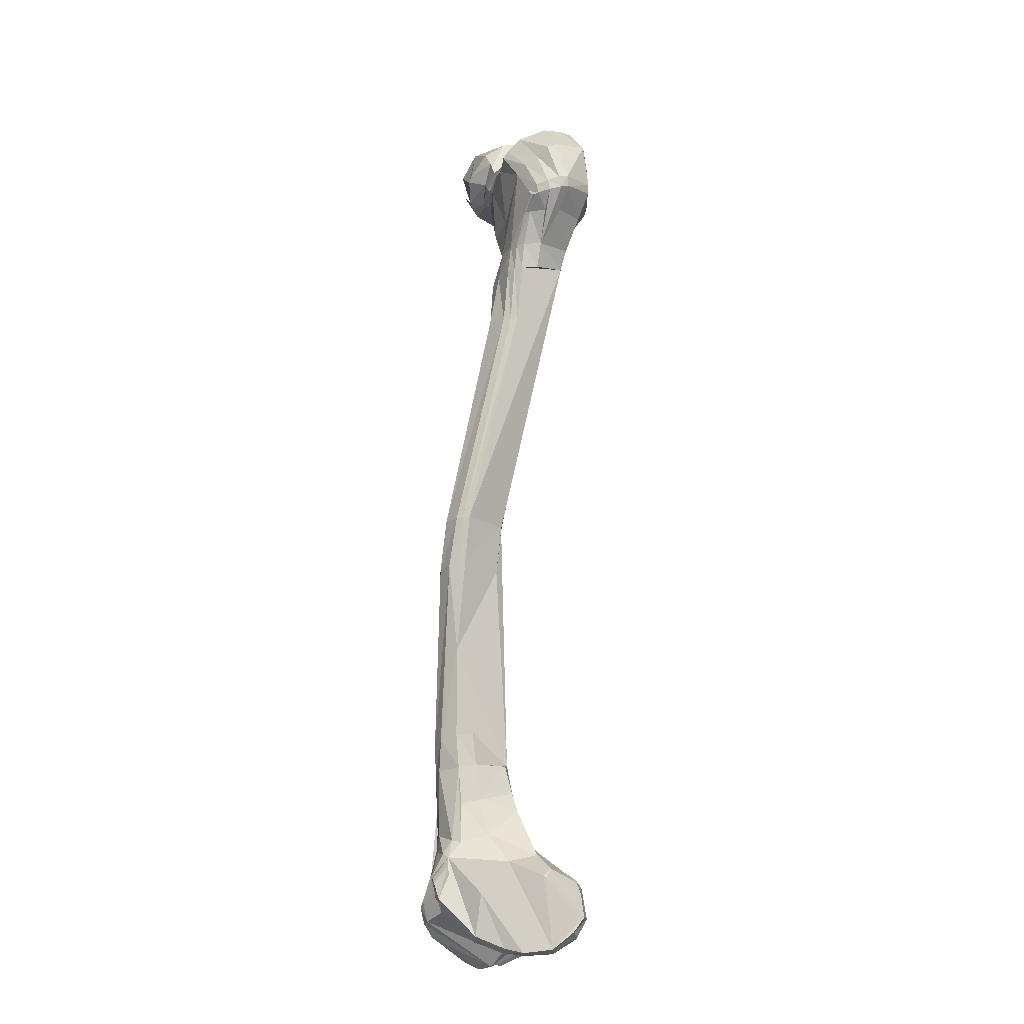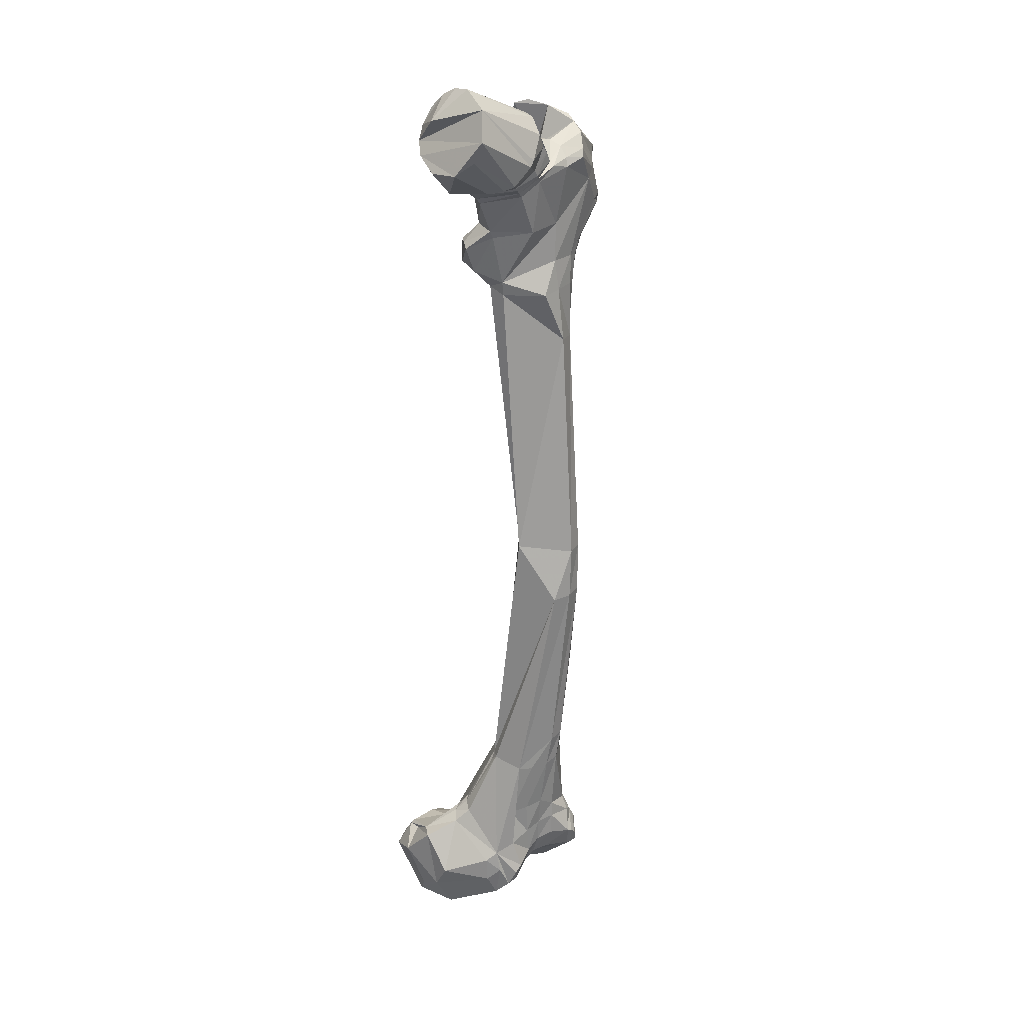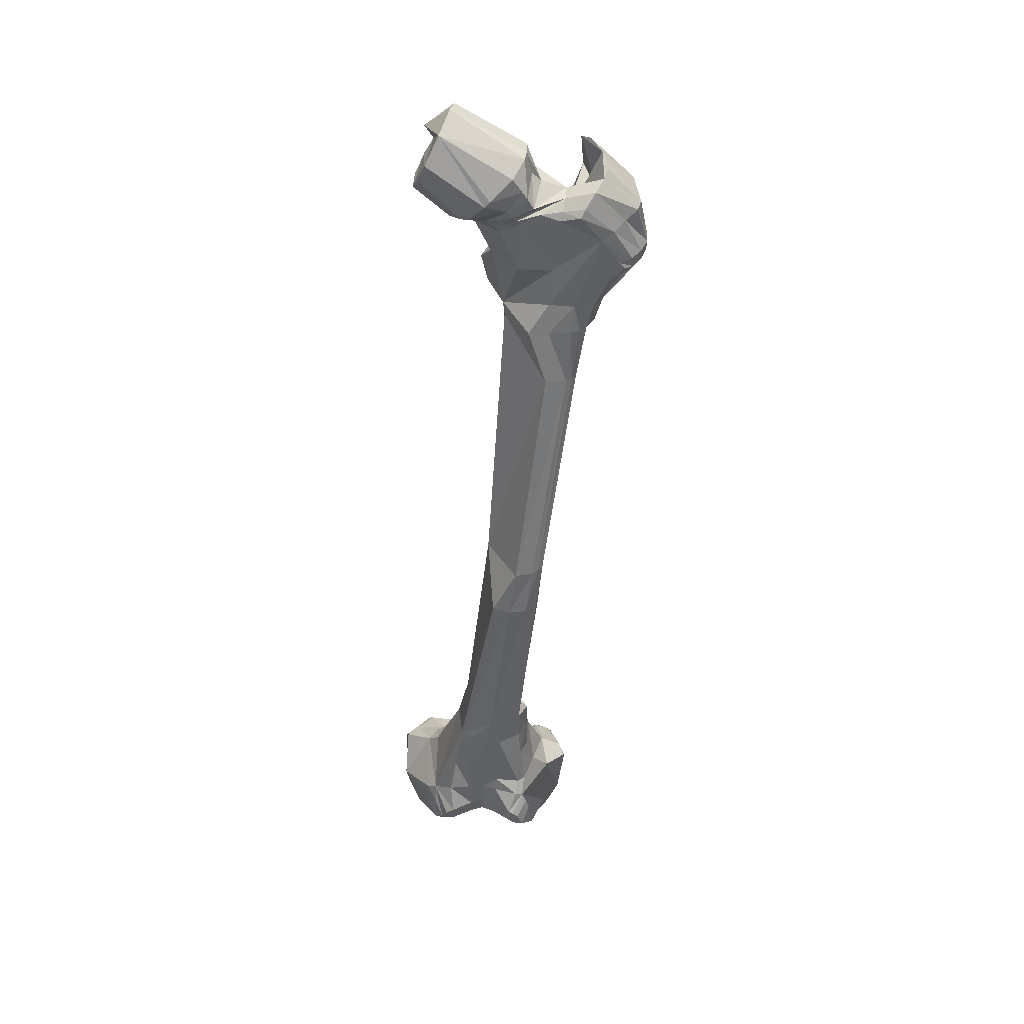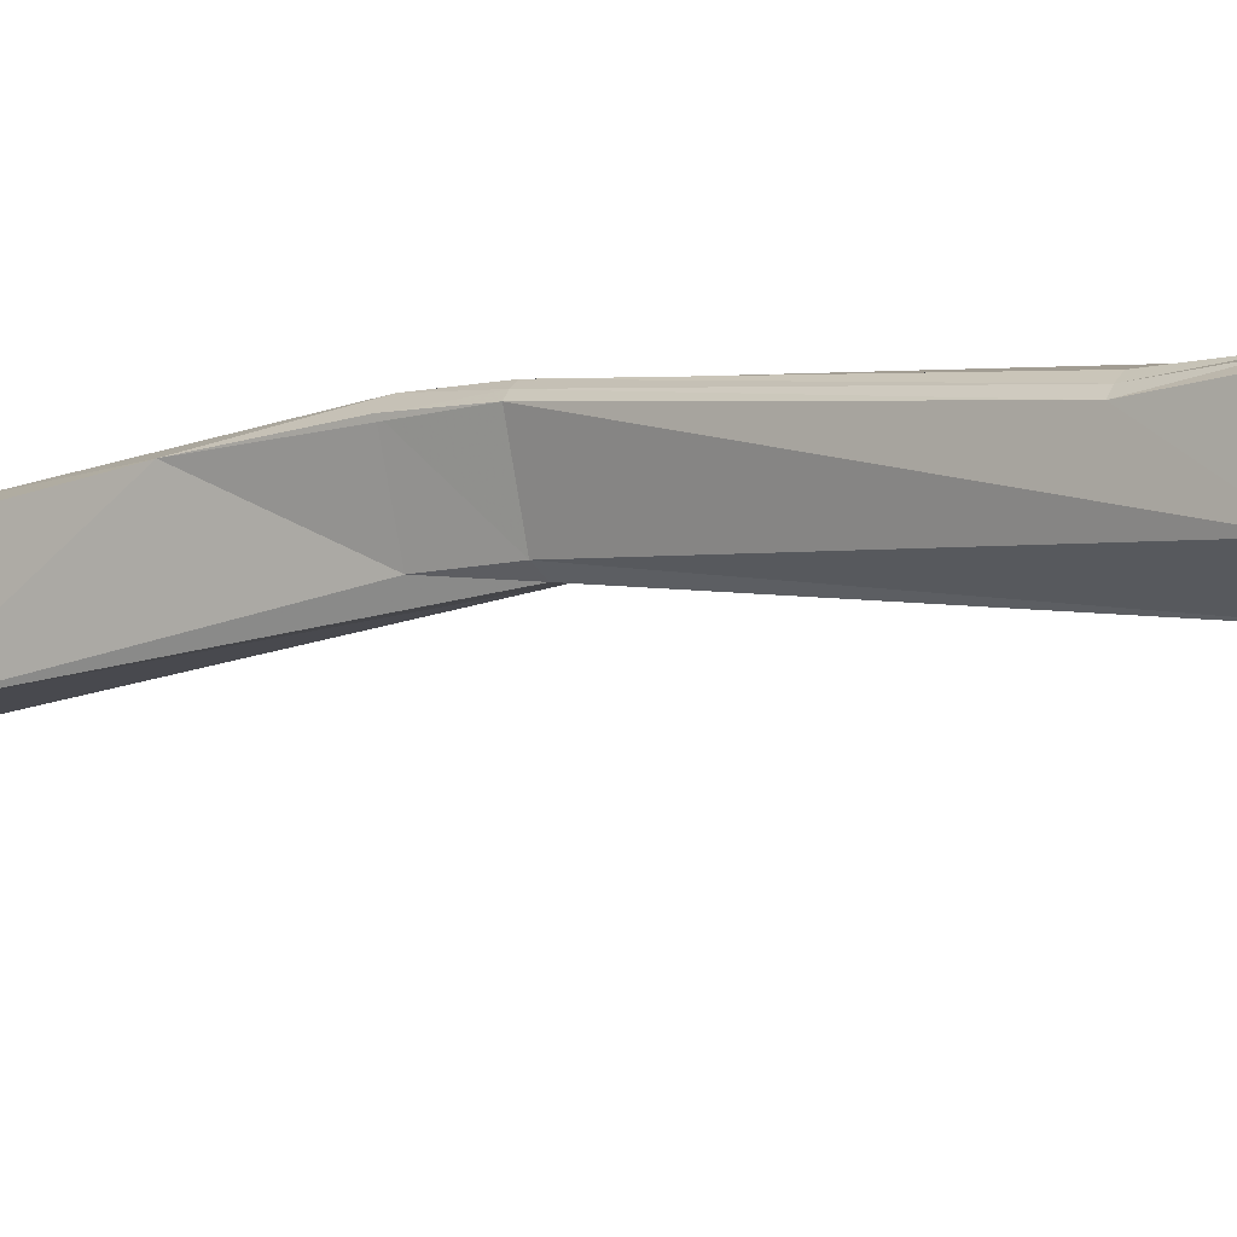
<metadata>
{"format":"obj","ext":"obj","renderer":"f3d","projection":"perspective","resolution":1024,"background":"white","views":[{"elev":-18.0,"azim":64.2,"up":"+Y"},{"elev":29.5,"azim":-53.2,"up":"+Y"},{"elev":40.2,"azim":-1.5,"up":"+Y"},{"elev":-13.8,"azim":121.5,"up":"+Z"}]}
</metadata>
<code>
v 12.09 -11.47 2.019
v 13.94 -10.7 3.456
v 14.99 -10.77 3.528
v 13.11 -12.03 3.562
v 13.94 -11.99 3.658
v 14.87 -11.98 3.625
v 11.76 -34.92 5.421
v 11.14 -34.99 5.318
v 10.42 -35.04 4.961
v 11.33 -33.63 5.457
v 10.22 -37.33 4.797
v 10.96 -37.24 5.101
v 11.61 -37.7 5.315
v 10.93 -38.57 5.005
v 11.54 -38.39 5.374
v 10.86 -40.47 4.762
v 10.67 -42.16 2.632
v 10.36 -40.79 4.639
v 10.91 -39.61 4.988
v 10.3 -39.92 4.909
v 11.18 -42.07 2.745
v 11.4 -40.3 5.145
v 11.43 -39.36 5.386
v 10.68 -42.17 2.11
v 11.01 -40.43 1.07
v 12.62 -41.65 0.07861
v 12.67 -38 5.187
v 12.56 -38.57 5.551
v 13.07 -39.15 5.557
v 11.75 -39.36 1.092
v 11.6 -40.22 0.8495
v 12.39 -41 -0.0993
v 12.43 -34.58 2.486
v 10.99 -34.54 2.55
v 13.21 -11.55 0.5054
v 11.88 -10.87 0.01115
v 12.29 -11.04 0.05307
v 11.45 -9.78 0.46
v 11.9 -9.846 0.02906
v 12.03 -10.81 -0.0433
v 11.2 -9.959 0.7577
v 11.59 -9.072 1.754
v 11.92 -8.985 0.9251
v 13.08 -7.113 0.8149
v 11.33 -7.355 1.094
v 11.11 -7.056 1.045
v 10.94 -7.667 1.726
v 10.74 -7.405 1.72
v 10.22 -7.011 1.64
v 10.57 -6.59 0.7855
v 11.16 -6.426 0.5417
v 11.84 -6.303 0.4484
v 14.09 -9.088 3.363
v 16.02 -7.549 3.693
v 12.61 -6.701 3.507
v 12.42 -6.5 3.598
v 12.78 -6.883 3.452
v 12.49 -6.584 3.56
v 13.55 -6.369 3.608
v 13.29 -6.102 3.599
v 12.23 -6.237 3.59
v 12.46 -4.751 3.672
v 12.83 -5.367 3.59
v 13.05 -4.227 1.722
v 12.95 -4.268 2.936
v 13.02 -5.29 1.016
v 12.56 -5.9 0.4513
v 12.81 -4.606 0.7476
v 13.49 -7.323 0.8187
v 14.05 -6.523 1.15
v 11.36 -6.828 3.276
v 9.379 -6.874 1.404
v 13.61 -5.416 2.569
v 13.24 -5.039 2.617
v 13.04 -5.654 3.608
v 14.41 -6.237 3.623
v 14.56 -5.851 3.215
v 15.73 -5.504 3.443
v 15.31 -6.019 3.843
v 14.3 -6.579 3.758
v 16.8 -8.737 3.477
v 16.19 -9.482 3.371
v 16.48 -9.576 3.262
v 17 -9.609 2.759
v 16.01 -9.401 3.41
v 15.8 -10.91 3.243
v 15.44 -10.85 3.443
v 16.24 -10.94 2.6
v 17.24 -8.428 0.6329
v 16.55 -9.468 0.8065
v 17.14 -9.536 2.078
v 17.9 -8.64 1.998
v 13.88 -9.003 -0.02449
v 13.3 -9.305 0.1684
v 14.75 -8.17 -0.493
v 14.61 -5.687 2.653
v 16.09 -4.783 1.459
v 15.67 -4.574 0.7024
v 15.31 -4.722 0.2436
v 15.46 -6.251 -0.3036
v 14.95 -7.812 -0.5154
v 14.94 -6.967 1.124
v 15.21 -6.476 1.64
v 15.36 -6.276 1.552
v 15.91 -6.666 0.9777
v 17.36 -8.046 0.6668
v 17.43 -6.211 0.9706
v 17.63 -6.472 2.459
v 17.98 -8.195 2.086
v 17.97 -8.304 2.515
v 17.69 -8.462 2.96
v 17.3 -8.593 3.33
v 16.97 -6.929 3.157
v 16.51 -7.235 3.531
v 17.48 -6.621 2.861
v 16.1 -5.238 2.81
v 15.13 -6.328 3.99
v 17.33 -8.999 3.248
v 17.17 -9.022 3.343
v 17.71 -8.904 2.859
v 17.93 -8.773 2.384
v 11.52 -6.964 3.232
v 11.73 -7.157 3.179
v 11.93 -7.367 3.143
v 12.64 -9.119 3.214
v 11.7 -9.378 1.817
v 11.47 -10.99 0.9665
v 15.78 -10.82 1.057
v 15.25 -11.99 3.469
v 15.54 -11.98 3.233
v 9.937 -34.95 4.585
v 9.81 -34.73 3.279
v 12.58 -36.54 2.167
v 13.29 -36.67 2.386
v 12.47 -35.77 2.315
v 13.11 -34.73 2.891
v 13.14 -33.37 4.472
v 13.14 -34.74 4.306
v 12.71 -33.47 5.049
v 13.15 -36.27 4.167
v 12.99 -38.07 4.904
v 12.79 -36.41 4.822
v 13.5 -37.76 3.876
v 13.15 -35.89 2.588
v 12.23 -38.09 1.728
v 13.56 -38.29 1.71
v 14.01 -38.57 1.817
v 14.16 -38.82 1.64
v 14.37 -39.57 0.1793
v 14.54 -39.73 0.1875
v 13.8 -39.41 0.1006
v 13.22 -39.49 5.544
v 14.02 -40.3 4.433
v 14.24 -42.68 2.594
v 14.9 -42.55 1.552
v 15.19 -39.65 1.983
v 14.94 -39.24 1.635
v 15.14 -39.56 2.085
v 12.89 -38.74 5.452
v 14.24 -38.94 3.256
v 9.261 -37.28 1.986
v 8.602 -37.93 1.711
v 8.96 -37.81 1.612
v 8.964 -37.41 2.117
v 7.619 -38.89 0.6224
v 8.68 -37.63 2.467
v 8.223 -38.21 2.008
v 7.095 -38.81 1.149
v 6.946 -40.09 -0.01643
v 6.948 -40.35 2.316
v 8.518 -39.31 4.276
v 8.102 -40.74 4.032
v 8.504 -40.25 4.494
v 7.006 -41.44 1.727
v 7.233 -42.05 0.7223
v 8.015 -39.57 -0.2231
v 8.583 -40.63 -1.481
v 9.525 -40.55 -1.189
v 10.24 -40.49 -0.4424
v 9.959 -39.71 -0.3851
v 7.621 -40.74 -1.194
v 8.144 -39.65 -0.799
v 9.564 -41.63 -1.01
v 8.6 -41.82 -1.31
v 9.303 -42.92 1.736
v 7.45 -42.73 0.3839
v 9.345 -41.1 4.855
v 8.4 -42.99 1.925
v 9.044 -40.49 5.057
v 8.82 -41.16 4.774
v 8.497 -41.69 4.25
v 7.524 -42.66 2.181
v 9.306 -39.01 4.679
v 9.395 -40.24 5.099
v 10.23 -38.75 4.847
v 10.05 -42.38 1.583
v 10.23 -41.18 -0.2779
v 9.878 -39.35 0.5864
v 9.198 -39.12 0.5935
v 9.363 -39.45 -0.4324
v 8.313 -39.54 -0.7164
v 12.13 -39.72 0.2375
v 11.45 -41.93 1.715
v 13.28 -42.61 2.994
v 13.31 -42.73 2.102
v 13.67 -42.73 2.27
v 13.97 -42.65 1.045
v 14.34 -42.64 1.216
v 14.33 -42.01 0.1189
v 11.57 -41.93 1.441
v 12.11 -41.95 0.7207
v 14.65 -42 0.2614
v 12.9 -42.6 2.796
v 12.62 -42.18 4.105
v 12.31 -40.4 5.758
v 12.93 -42.14 4.228
v 12.5 -40.46 5.823
v 12.41 -39.62 5.964
v 12.21 -39.51 5.909
v 14.53 -41.2 -0.2705
v 14.19 -39.87 -0.2045
v 14.19 -41.19 -0.425
v 13.83 -39.8 -0.2775
v 14.98 -41.19 0.09561
v 14.64 -40.19 0.05226
v 14.63 -39.94 0.1243
v 13.81 -42.48 3.268
v 15.05 -41.81 0.6232
v 12.64 -39.81 5.987
v 12.89 -40.48 5.868
v 13.44 -42.01 4.416
v 9.773 -4.394 -0.2563
v 9.35 -4.932 -0.1233
v 8.973 -5.39 0.2431
v 8.578 -5.854 1.154
v 11.41 -5.835 -0.1432
v 10.49 -6.015 -0.3106
v 9.795 -6.381 0.1353
v 9.61 -3.187 2.942
v 9.034 -4.282 3.352
v 10.72 -6.491 3.693
v 11.35 -5.763 4.039
v 11.57 -5.542 4.023
v 10.06 -2.655 1.842
v 9.012 -3.863 0.8148
v 8.772 -5.102 3.139
v 13.03 -4.178 2.554
v 10.23 -2.771 1.097
v 10.25 -3.146 0.4335
v 10.12 -3.707 -0.05712
v 12.27 -5.285 0.08089
v 8.519 -5.732 2.369
v 9.942 -6.728 2.933
v 10.37 -6.622 3.416
v 15.91 -11.99 2.623
v 11.51 -25.95 5.391
v 11.35 -23.69 3.484
v 10.11 -34.65 2.97
v 12.1 -23.76 2.924
v 12.13 -11.8 1.328
v 12.16 -12.07 2.018
v 12.55 -23.81 2.846
v 12.99 -23.85 3.051
v 12.77 -25.92 3.181
v 15.16 -14.38 3.275
v 13.76 -23.78 4.98
v 13.54 -25.89 5.187
v 13.55 -23.8 5.202
v 13.08 -29.72 5.223
v 14.96 -14.38 3.525
v 14.71 -14.35 3.757
v 13.3 -23.82 5.399
v 13 -25.94 5.594
v 12.02 -33.56 5.474
v 13.83 -14.2 4.025
v 12.54 -23.79 5.565
v 12.25 -25.93 5.692
v 9.92 -35.03 2.965
v 12.72 -34.84 4.931
v 15.44 -11.67 1.171
v 16.25 -5.023 2.412
v 17.07 -9.017 3.401
v 16.96 -8.947 3.443
v 9.54 -37.4 4.376
v 8.121 -39.67 3.959
f 4 5 2
f 4 2 1
f 5 6 3
f 5 3 2
f 261 4 1
f 274 10 8
f 274 8 7
f 7 8 12
f 7 12 13
f 10 131 9
f 10 9 8
f 8 9 11
f 8 11 12
f 13 12 14
f 13 14 15
f 12 11 195
f 12 195 14
f 15 14 19
f 15 19 23
f 14 195 20
f 14 20 19
f 23 19 16
f 23 16 22
f 22 16 17
f 22 17 21
f 19 20 18
f 19 18 16
f 16 18 196
f 16 196 17
f 196 24 17
f 24 203 21
f 24 21 17
f 203 24 25
f 203 25 210
f 24 196 197
f 24 197 25
f 25 26 211
f 25 211 210
f 27 28 159
f 27 159 141
f 13 15 28
f 13 28 27
f 25 197 179
f 25 179 31
f 31 179 198
f 31 198 30
f 31 32 26
f 31 26 25
f 30 198 34
f 30 34 33
f 280 35 36
f 280 36 37
f 35 260 127
f 35 127 36
f 37 36 40
f 41 38 36
f 41 36 127
f 38 39 36
f 39 38 43
f 39 43 94
f 38 41 42
f 38 42 43
f 44 45 46
f 44 46 52
f 52 46 50
f 52 50 51
f 45 47 48
f 45 48 46
f 46 48 49
f 46 49 50
f 94 43 45
f 94 45 44
f 43 42 47
f 43 47 45
f 52 67 69
f 52 69 44
f 52 51 237
f 52 237 236
f 51 50 238
f 51 238 237
f 50 49 72
f 50 72 238
f 236 251 67
f 236 67 52
f 1 2 53
f 1 53 125
f 2 3 54
f 2 54 53
f 124 57 55
f 124 55 123
f 123 55 58
f 123 58 122
f 58 77 60
f 58 60 56
f 56 60 75
f 56 75 61
f 125 53 57
f 125 57 124
f 53 54 80
f 53 80 57
f 243 63 62
f 61 75 63
f 61 63 243
f 62 63 75
f 62 75 65
f 65 75 74
f 65 74 247
f 73 64 247
f 73 247 74
f 64 73 66
f 64 66 68
f 68 66 67
f 68 67 251
f 67 66 70
f 67 70 69
f 71 241 254
f 71 254 253
f 71 253 122
f 122 253 72
f 122 72 49
f 96 73 60
f 96 60 77
f 74 75 60
f 74 60 73
f 76 77 59
f 76 59 80
f 116 96 77
f 116 77 78
f 77 76 79
f 77 79 78
f 76 80 117
f 76 117 79
f 117 80 54
f 83 82 87
f 83 87 86
f 88 121 120
f 88 120 84
f 84 120 118
f 84 118 83
f 83 118 119
f 83 119 82
f 82 119 282
f 82 282 85
f 91 88 128
f 91 128 90
f 91 92 121
f 91 121 88
f 94 44 69
f 94 69 93
f 69 101 95
f 69 95 93
f 103 96 116
f 103 116 104
f 97 116 281
f 101 69 70
f 101 70 102
f 102 70 96
f 102 96 103
f 97 98 99
f 103 104 105
f 103 105 102
f 102 105 100
f 102 100 101
f 104 116 97
f 104 97 105
f 105 97 99
f 105 99 100
f 98 97 107
f 97 281 108
f 97 108 107
f 107 108 109
f 107 109 106
f 109 110 121
f 109 121 92
f 110 115 113
f 110 113 111
f 111 113 114
f 111 114 112
f 112 114 54
f 112 54 81
f 115 116 78
f 115 78 113
f 113 78 79
f 113 79 114
f 114 79 117
f 114 117 54
f 81 119 118
f 81 118 112
f 112 118 120
f 112 120 111
f 111 120 121
f 111 121 110
f 122 49 48
f 122 48 123
f 123 48 47
f 123 47 124
f 42 125 124
f 42 124 47
f 126 1 125
f 126 125 42
f 1 126 127
f 126 42 41
f 126 41 127
f 1 127 260
f 1 260 261
f 40 36 128
f 36 39 94
f 36 94 128
f 128 280 37
f 128 37 40
f 88 255 280
f 88 280 128
f 3 6 129
f 3 129 87
f 87 129 130
f 87 130 86
f 86 130 255
f 86 255 88
f 278 132 258
f 133 135 144
f 133 144 134
f 135 33 136
f 135 136 144
f 33 137 138
f 33 138 136
f 139 279 138
f 139 138 137
f 138 279 142
f 138 142 140
f 143 140 142
f 143 142 141
f 136 138 140
f 136 140 144
f 134 144 140
f 134 140 143
f 279 139 274
f 279 274 7
f 223 145 146
f 223 146 151
f 151 146 148
f 151 148 149
f 146 147 148
f 202 30 145
f 202 145 223
f 29 152 159
f 155 156 158
f 155 228 224
f 155 224 156
f 147 157 149
f 147 149 148
f 157 225 150
f 157 150 149
f 158 156 157
f 158 157 147
f 156 224 225
f 156 225 157
f 143 141 159
f 143 159 160
f 154 159 153
f 154 155 160
f 154 160 159
f 147 134 143
f 147 143 160
f 134 147 146
f 134 146 133
f 133 146 145
f 133 145 135
f 30 33 135
f 30 135 145
f 34 198 161
f 34 161 258
f 258 161 164
f 258 164 278
f 198 199 163
f 198 163 161
f 161 163 162
f 161 162 164
f 163 199 165
f 163 165 162
f 132 278 164
f 132 164 166
f 166 164 162
f 166 162 167
f 167 162 165
f 167 165 168
f 176 169 168
f 176 168 165
f 170 285 167
f 170 167 168
f 168 169 174
f 168 174 170
f 170 174 172
f 170 172 285
f 285 172 173
f 285 173 171
f 169 175 174
f 174 175 186
f 174 186 192
f 175 169 181
f 175 181 186
f 169 176 182
f 169 182 181
f 184 177 178
f 184 178 183
f 183 178 179
f 183 179 197
f 177 201 200
f 177 200 178
f 178 200 180
f 178 180 179
f 188 184 183
f 188 183 185
f 185 183 197
f 185 197 196
f 173 172 191
f 173 191 190
f 172 174 192
f 172 192 191
f 190 189 171
f 190 171 173
f 194 187 18
f 194 18 20
f 187 185 196
f 187 196 18
f 193 194 20
f 193 20 195
f 171 189 194
f 171 194 193
f 284 193 195
f 284 195 11
f 179 180 198
f 198 180 200
f 198 200 199
f 199 200 201
f 199 201 165
f 182 176 165
f 182 165 201
f 213 205 206
f 213 206 204
f 204 206 154
f 204 154 227
f 205 207 208
f 205 208 206
f 206 208 155
f 206 155 154
f 207 209 212
f 207 212 208
f 208 212 228
f 208 228 155
f 214 216 217
f 214 217 215
f 215 217 218
f 215 218 219
f 203 213 214
f 203 214 21
f 213 204 216
f 213 216 214
f 219 23 22
f 219 22 215
f 215 22 21
f 215 21 214
f 228 212 220
f 228 220 224
f 224 220 221
f 224 221 225
f 225 221 226
f 212 209 222
f 212 222 220
f 220 222 223
f 220 223 221
f 221 223 151
f 221 151 149
f 225 226 150
f 231 153 159
f 231 159 230
f 230 159 152
f 227 154 153
f 227 153 231
f 29 229 230
f 29 230 152
f 219 218 159
f 219 159 28
f 229 29 159
f 229 159 218
f 15 23 219
f 15 219 28
f 236 237 233
f 236 233 232
f 237 238 234
f 237 234 233
f 238 72 235
f 238 235 234
f 232 250 251
f 232 251 236
f 232 233 245
f 245 233 239
f 245 239 244
f 233 234 240
f 233 240 239
f 234 235 252
f 234 252 240
f 252 246 241
f 241 242 240
f 241 240 252
f 242 243 239
f 242 239 240
f 243 62 239
f 62 65 239
f 65 247 244
f 65 244 239
f 247 64 248
f 247 248 244
f 232 245 249
f 232 249 250
f 245 244 248
f 245 248 249
f 64 68 249
f 64 249 248
f 68 251 250
f 68 250 249
f 72 253 252
f 72 252 235
f 253 254 246
f 253 246 252
f 254 241 246
f 280 255 130
f 280 130 265
f 265 130 129
f 265 129 270
f 6 271 270
f 6 270 129
f 271 6 5
f 271 5 275
f 275 5 4
f 275 4 261
f 257 258 256
f 256 258 132
f 256 132 131
f 261 260 259
f 261 259 257
f 257 259 34
f 257 34 258
f 260 35 262
f 260 262 259
f 259 262 33
f 259 33 34
f 35 280 263
f 35 263 262
f 262 263 264
f 262 264 33
f 280 265 266
f 280 266 263
f 263 266 267
f 263 267 264
f 264 267 269
f 264 269 33
f 33 269 139
f 33 139 137
f 265 270 268
f 265 268 266
f 266 268 269
f 266 269 267
f 270 271 272
f 270 272 268
f 268 272 273
f 268 273 269
f 269 273 274
f 269 274 139
f 271 275 276
f 271 276 272
f 272 276 277
f 272 277 273
f 273 277 10
f 273 10 274
f 275 261 257
f 275 257 276
f 276 257 256
f 276 256 277
f 277 256 131
f 277 131 10
f 27 279 7
f 27 7 13
f 141 142 279
f 141 279 27
f 9 131 284
f 9 284 11
f 94 93 90
f 94 90 128
f 93 95 89
f 93 89 90
f 106 89 95
f 106 95 101
f 107 106 101
f 107 101 100
f 98 107 100
f 98 100 99
f 226 221 149
f 226 149 150
f 217 216 231
f 217 231 230
f 216 204 227
f 216 227 231
f 218 217 230
f 218 230 229
f 190 191 185
f 190 185 187
f 191 192 188
f 191 188 185
f 192 186 184
f 192 184 188
f 186 181 177
f 186 177 184
f 181 182 201
f 181 201 177
f 189 190 187
f 189 187 194
f 203 210 205
f 203 205 213
f 210 211 207
f 210 207 205
f 211 26 209
f 211 209 207
f 222 209 26
f 222 26 32
f 223 222 32
f 223 32 202
f 90 89 92
f 90 92 91
f 108 281 116
f 108 116 115
f 109 108 115
f 109 115 110
f 92 89 106
f 92 106 109
f 71 56 61
f 71 61 241
f 122 58 56
f 122 56 71
f 55 59 77
f 55 77 58
f 242 241 61
f 242 61 243
f 66 73 96
f 66 96 70
f 57 80 59
f 57 59 55
f 81 54 3
f 81 3 283
f 3 85 282
f 3 282 283
f 85 3 87
f 85 87 82
f 81 283 282
f 81 282 119
f 83 86 88
f 83 88 84
f 160 155 158
f 160 158 147
f 31 30 202
f 31 202 32
f 131 171 193
f 131 193 284
f 171 166 167
f 171 167 285
f 171 131 132
f 171 132 166

</code>
